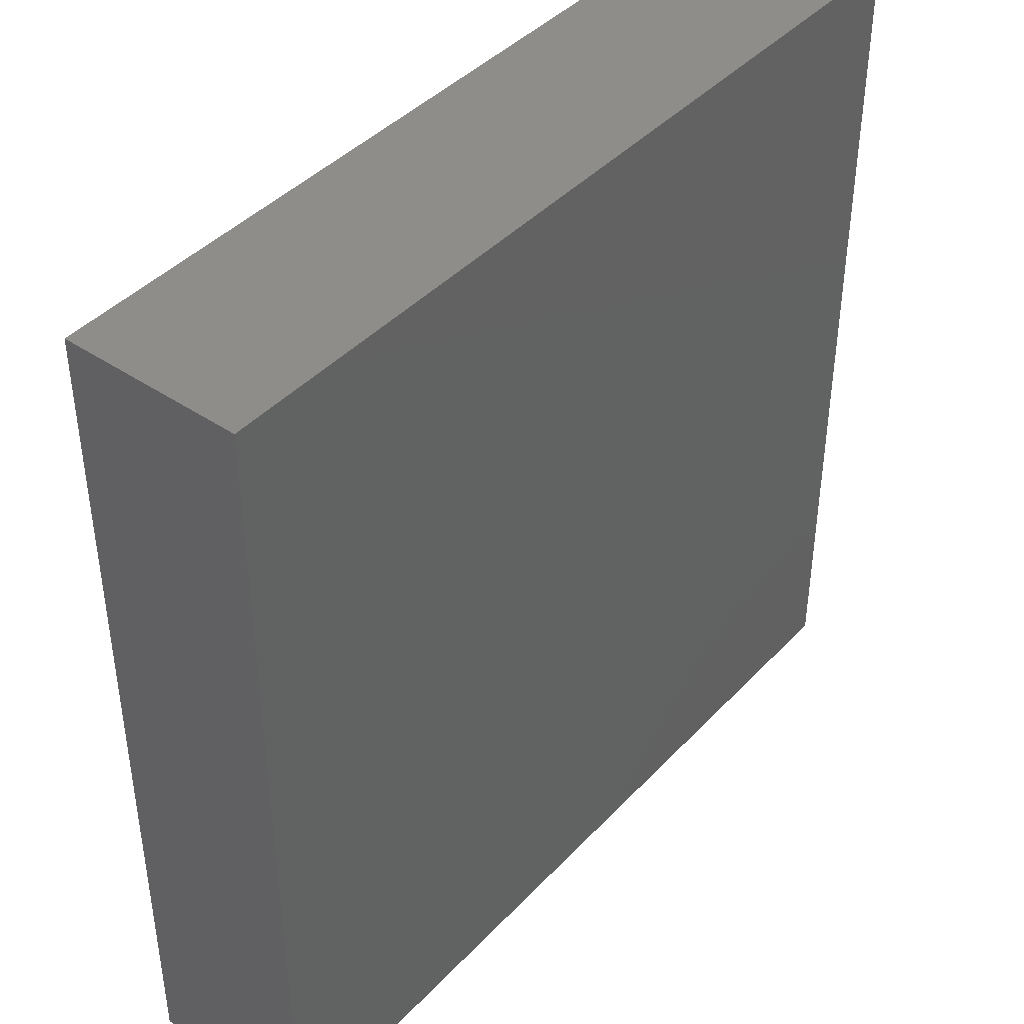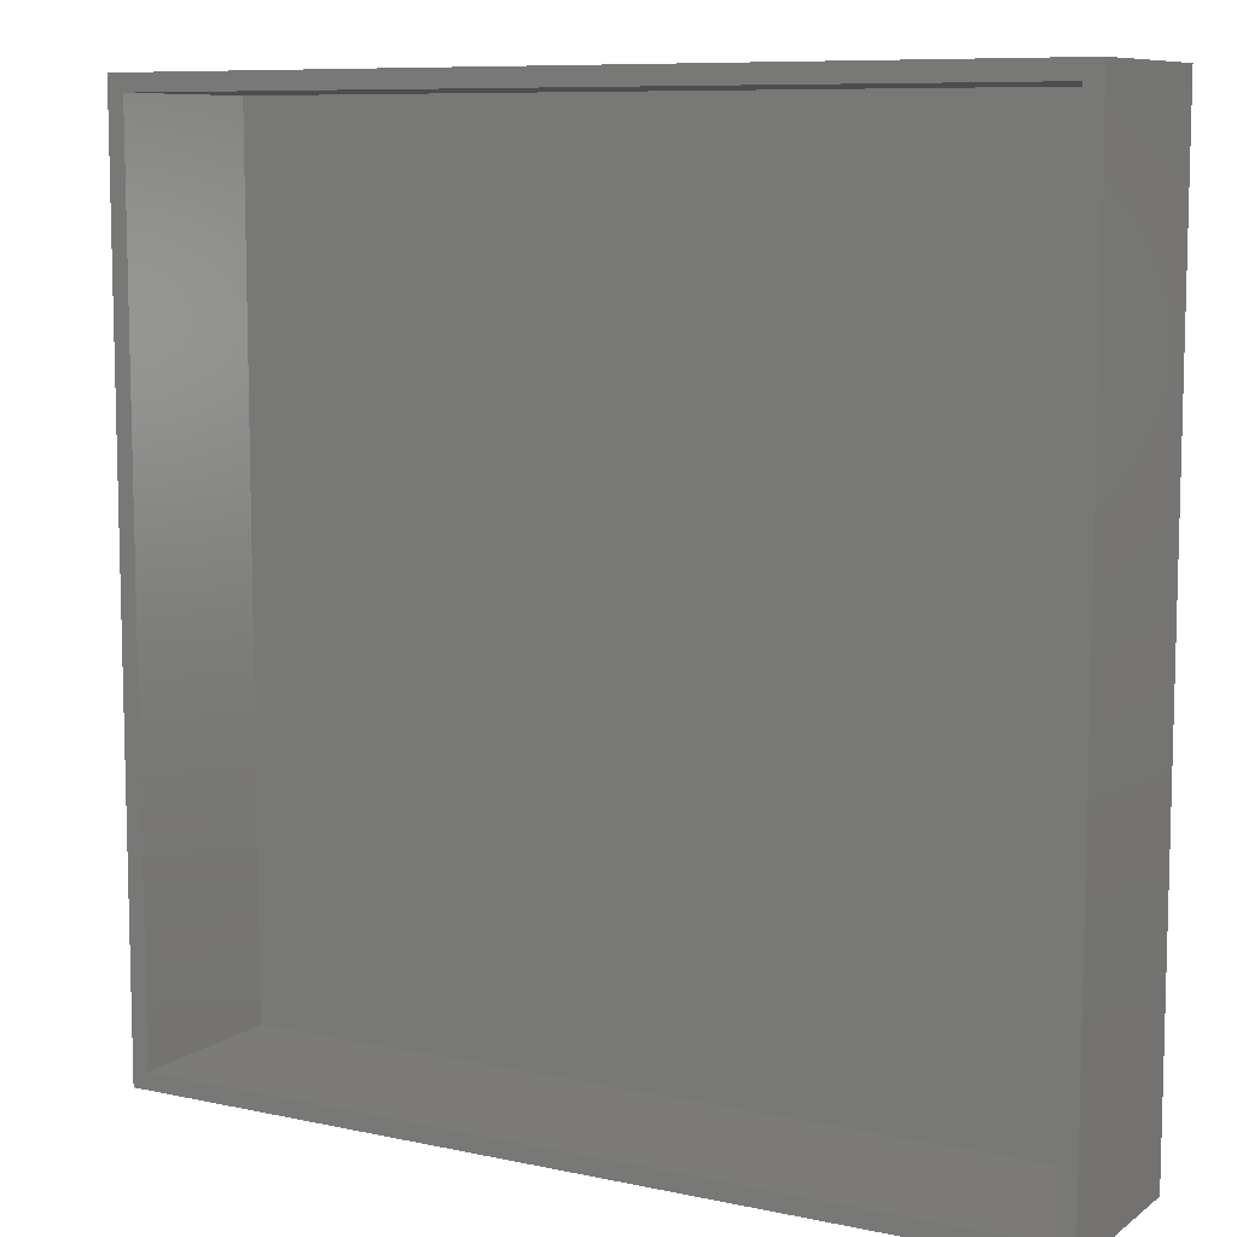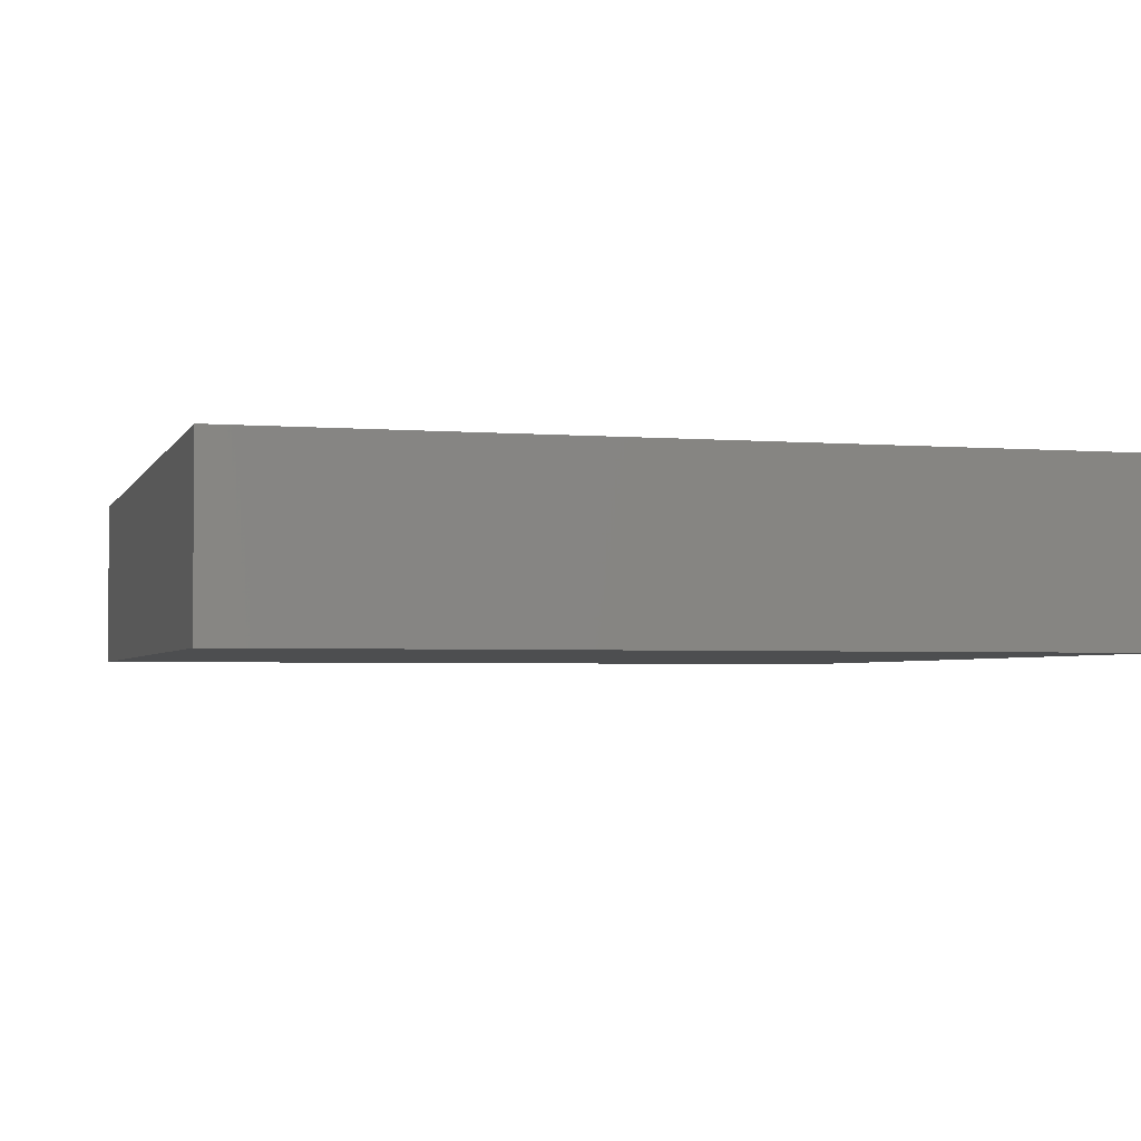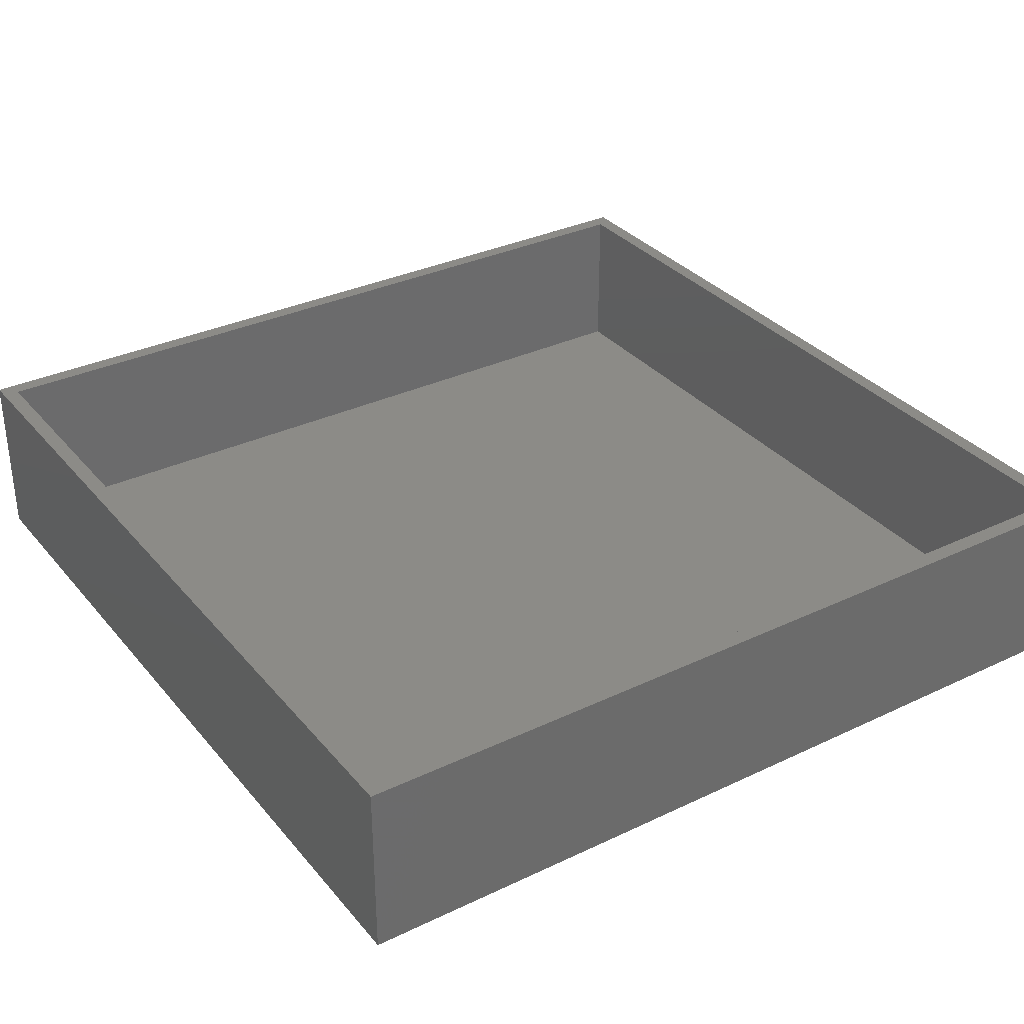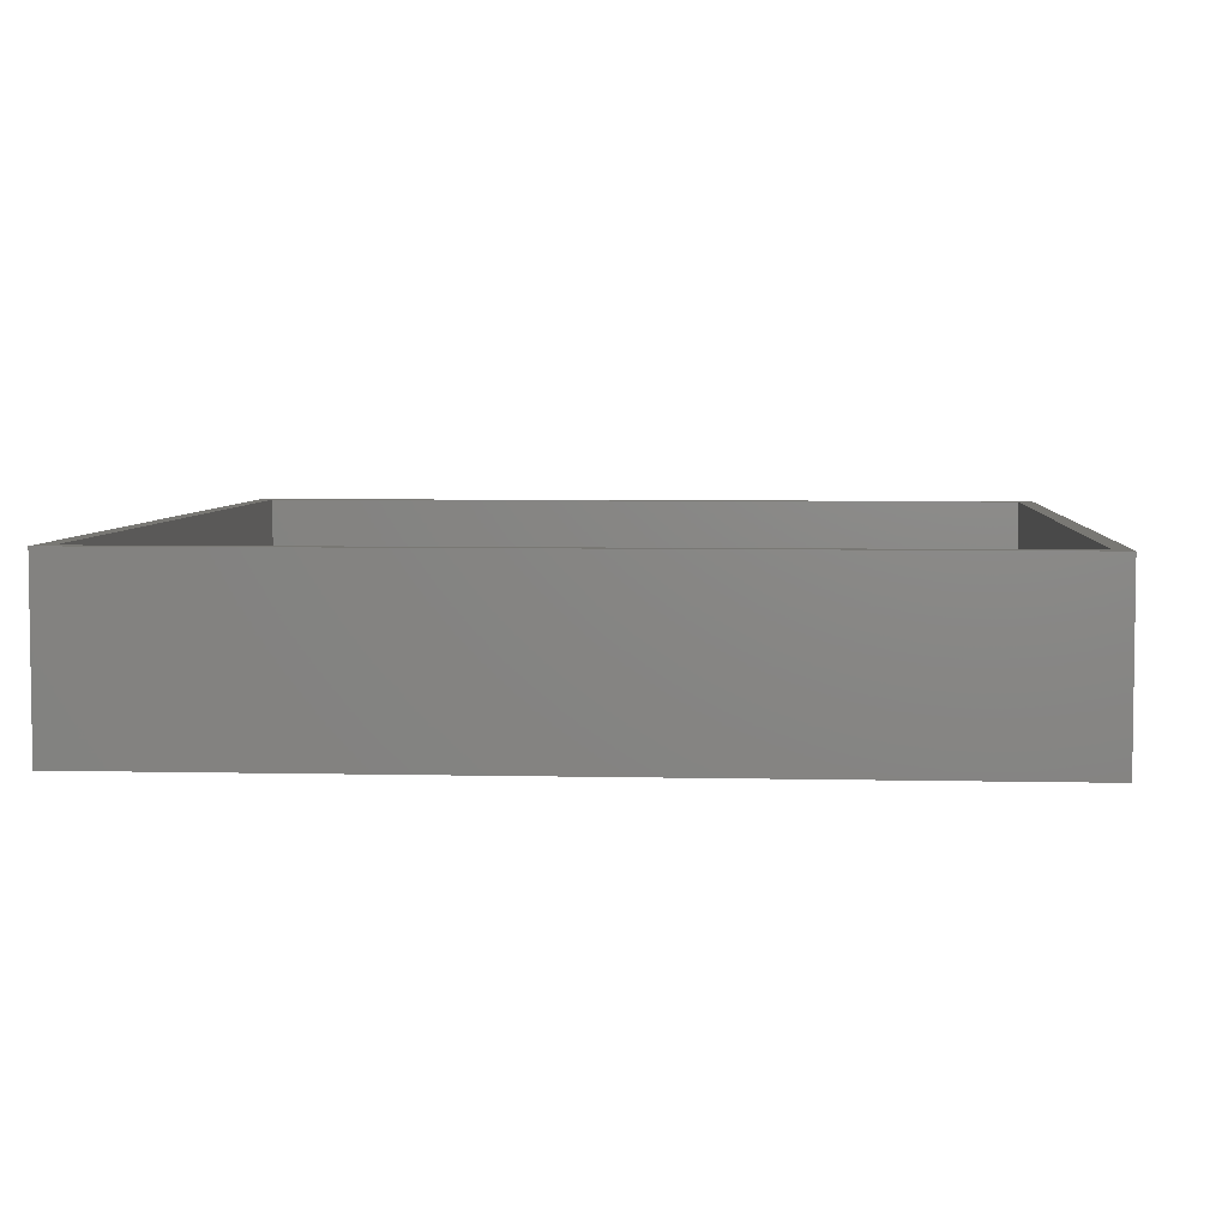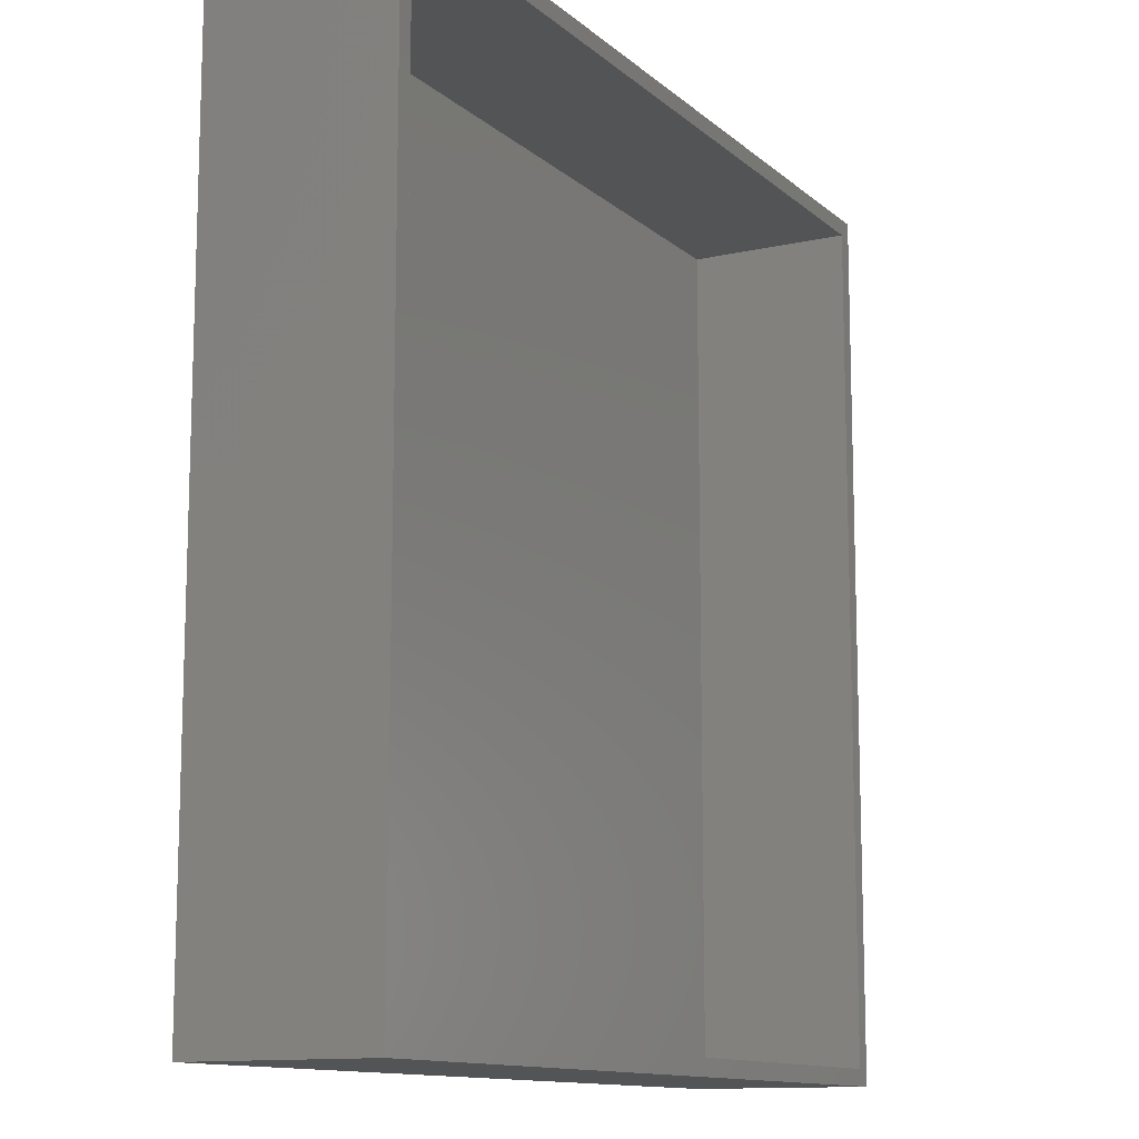
<metadata>
{"format":"stl","ext":"stl","renderer":"f3d","projection":"perspective","resolution":1024,"background":"white","views":[{"elev":42.2,"azim":129.0,"up":"+Y"},{"elev":8.9,"azim":29.7,"up":"+Y"},{"elev":-3.0,"azim":-15.6,"up":"+Z"},{"elev":32.9,"azim":56.7,"up":"+Z"},{"elev":5.1,"azim":4.2,"up":"+Z"},{"elev":-12.1,"azim":-61.7,"up":"+Y"}]}
</metadata>
<code>
# stl→obj: 16 verts, 28 faces
v 0 0 0
v 0 106.2 22
v 0 106.2 0
v 0 0 22
v 106.2 106.2 22
v 104.2 104.2 22
v 106.2 0 22
v 2 104.2 22
v 2 2 22
v 104.2 2 22
v 106.2 106.2 0
v 106.2 0 0
v 2 104.2 2
v 2 2 2
v 104.2 2 2
v 104.2 104.2 2
f 1 2 3
f 2 1 4
f 5 6 7
f 5 8 6
f 8 2 9
f 2 8 5
f 10 7 6
f 9 7 10
f 9 4 7
f 4 9 2
f 7 11 5
f 11 7 12
f 11 2 5
f 2 11 3
f 1 11 12
f 11 1 3
f 1 7 4
f 7 1 12
f 9 13 8
f 13 9 14
f 15 6 16
f 6 15 10
f 13 15 16
f 15 13 14
f 15 9 10
f 9 15 14
f 13 6 8
f 6 13 16

</code>
